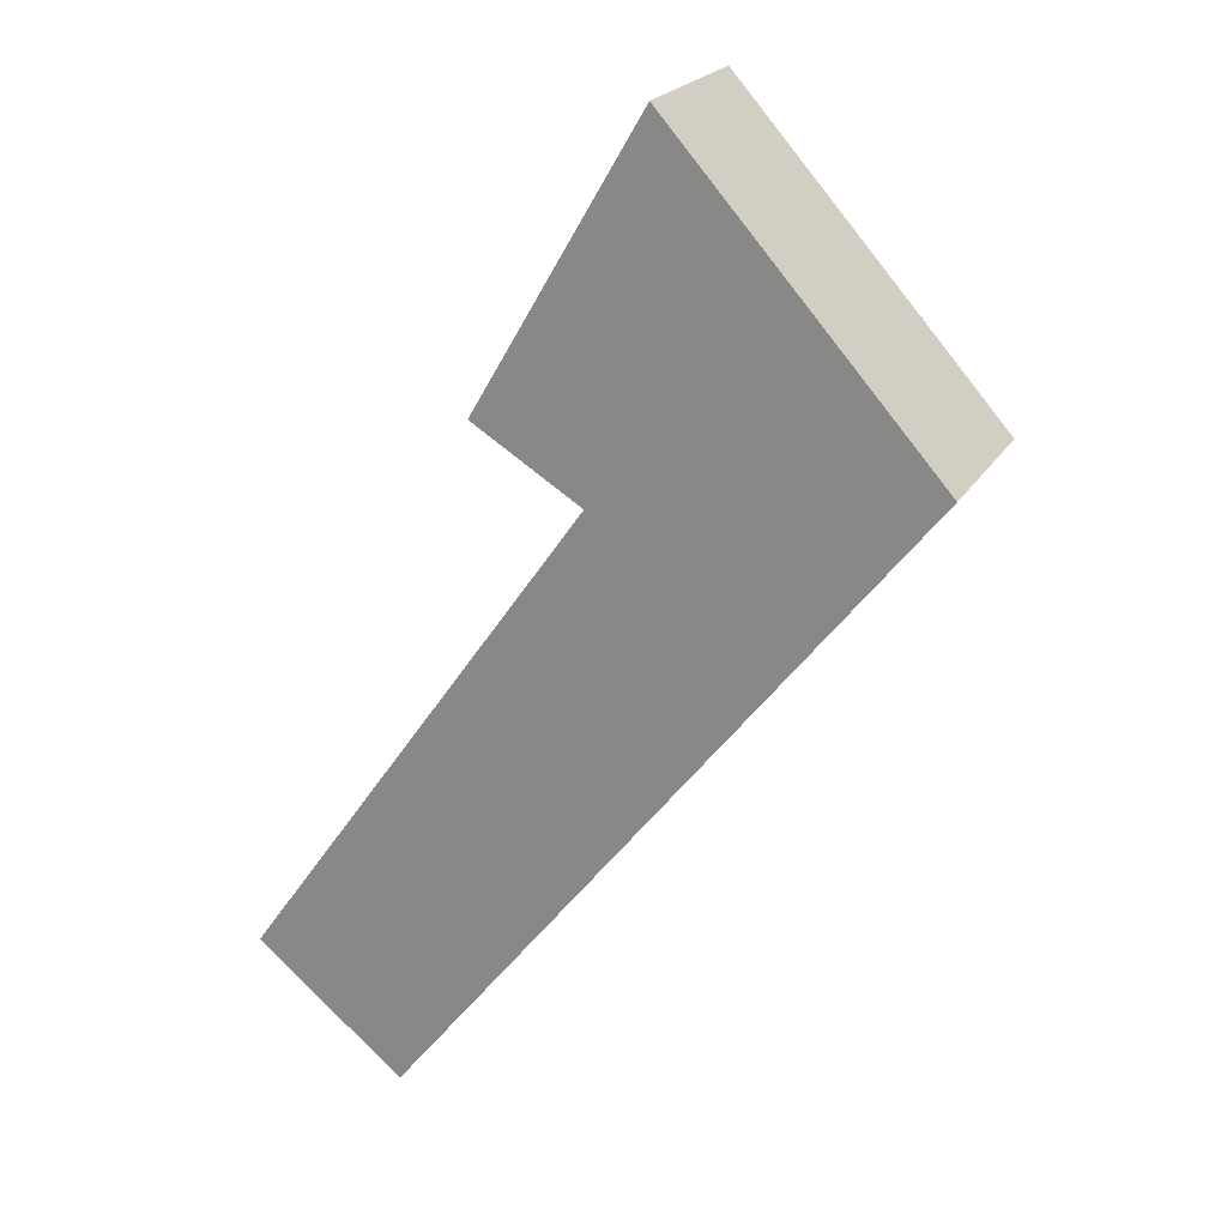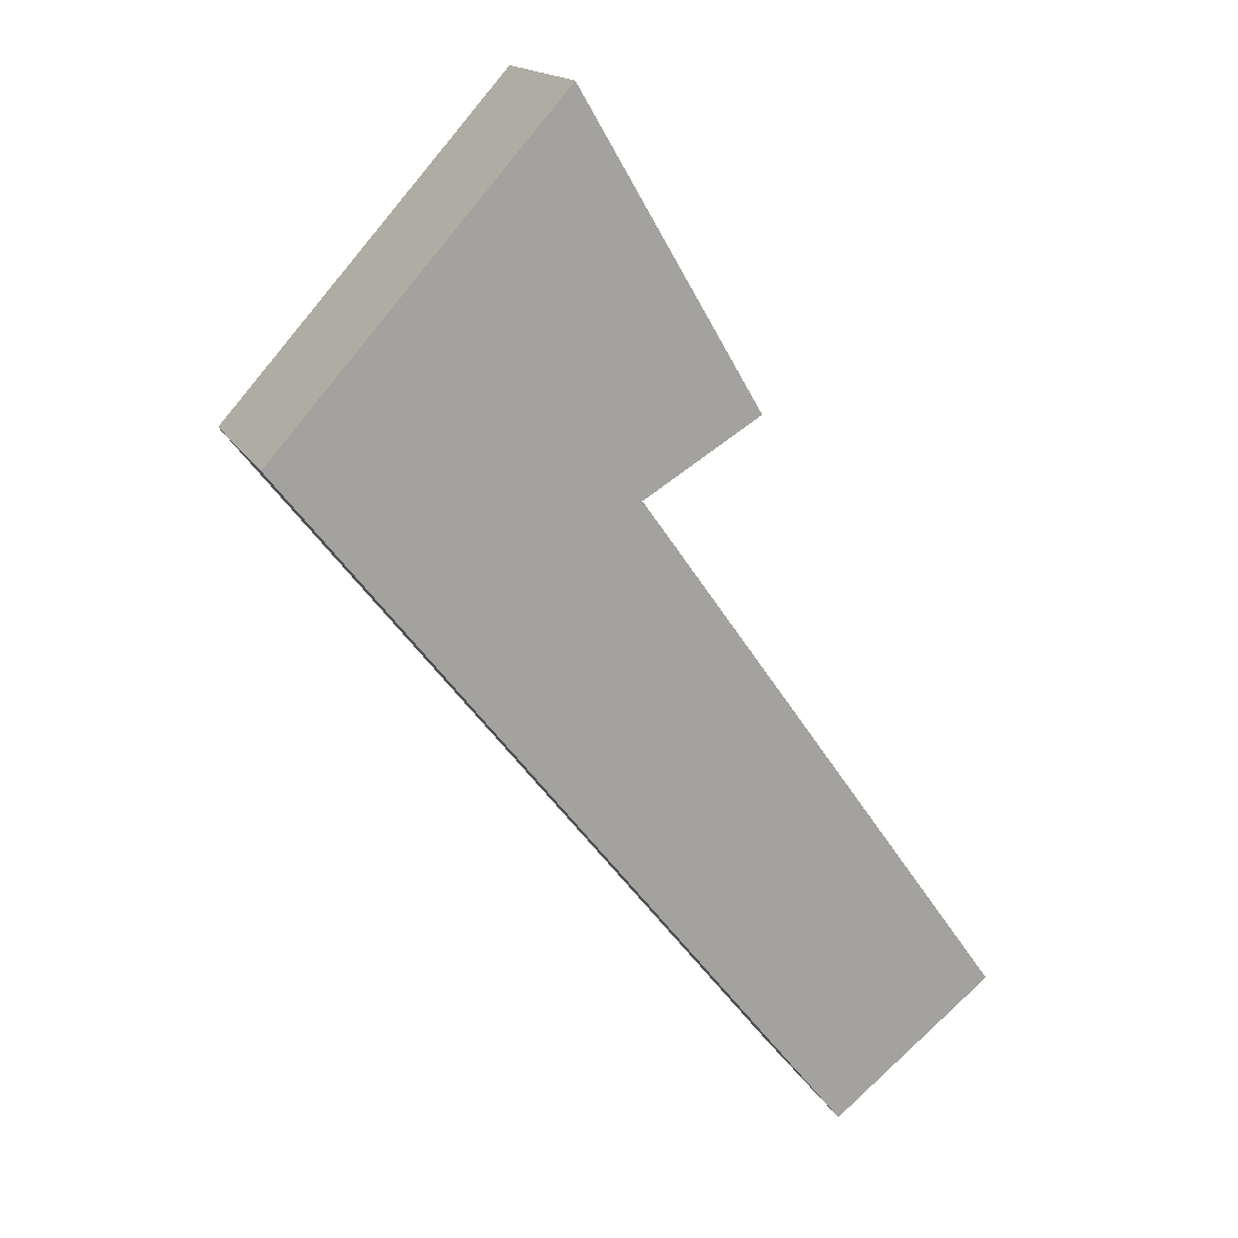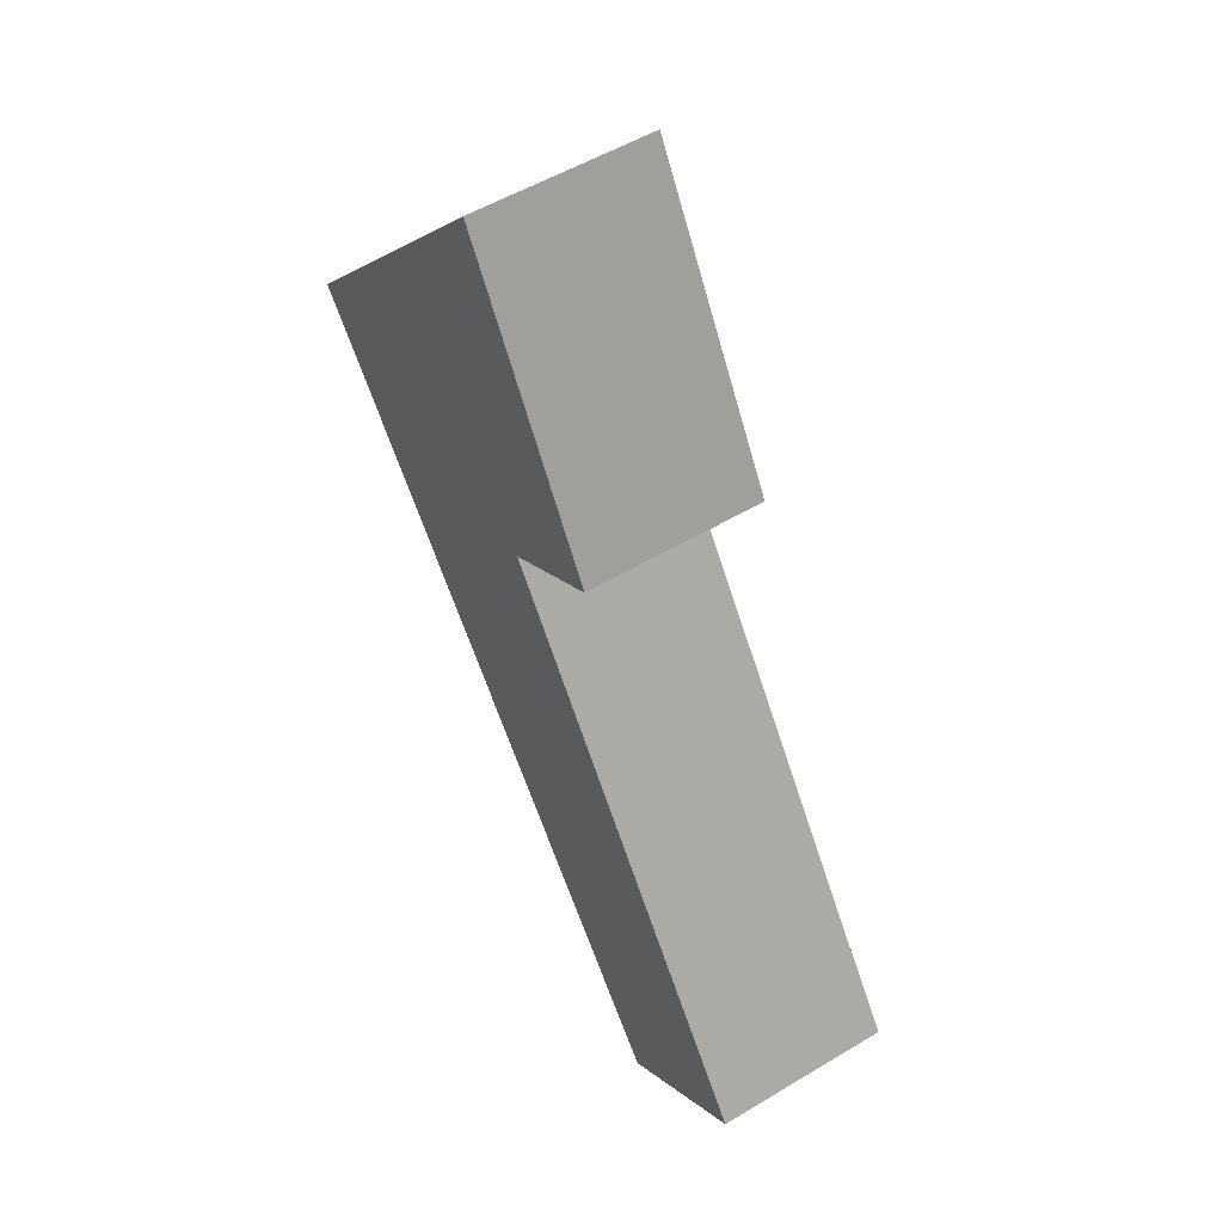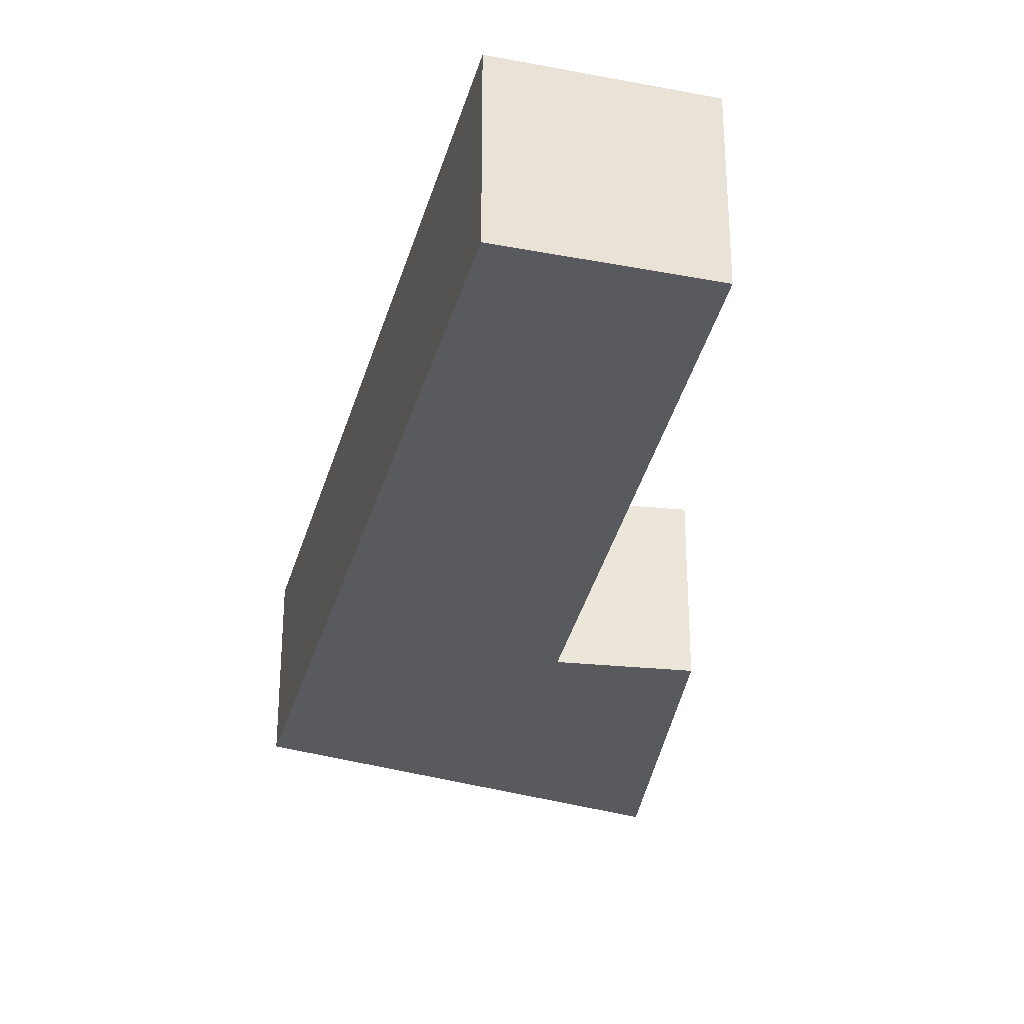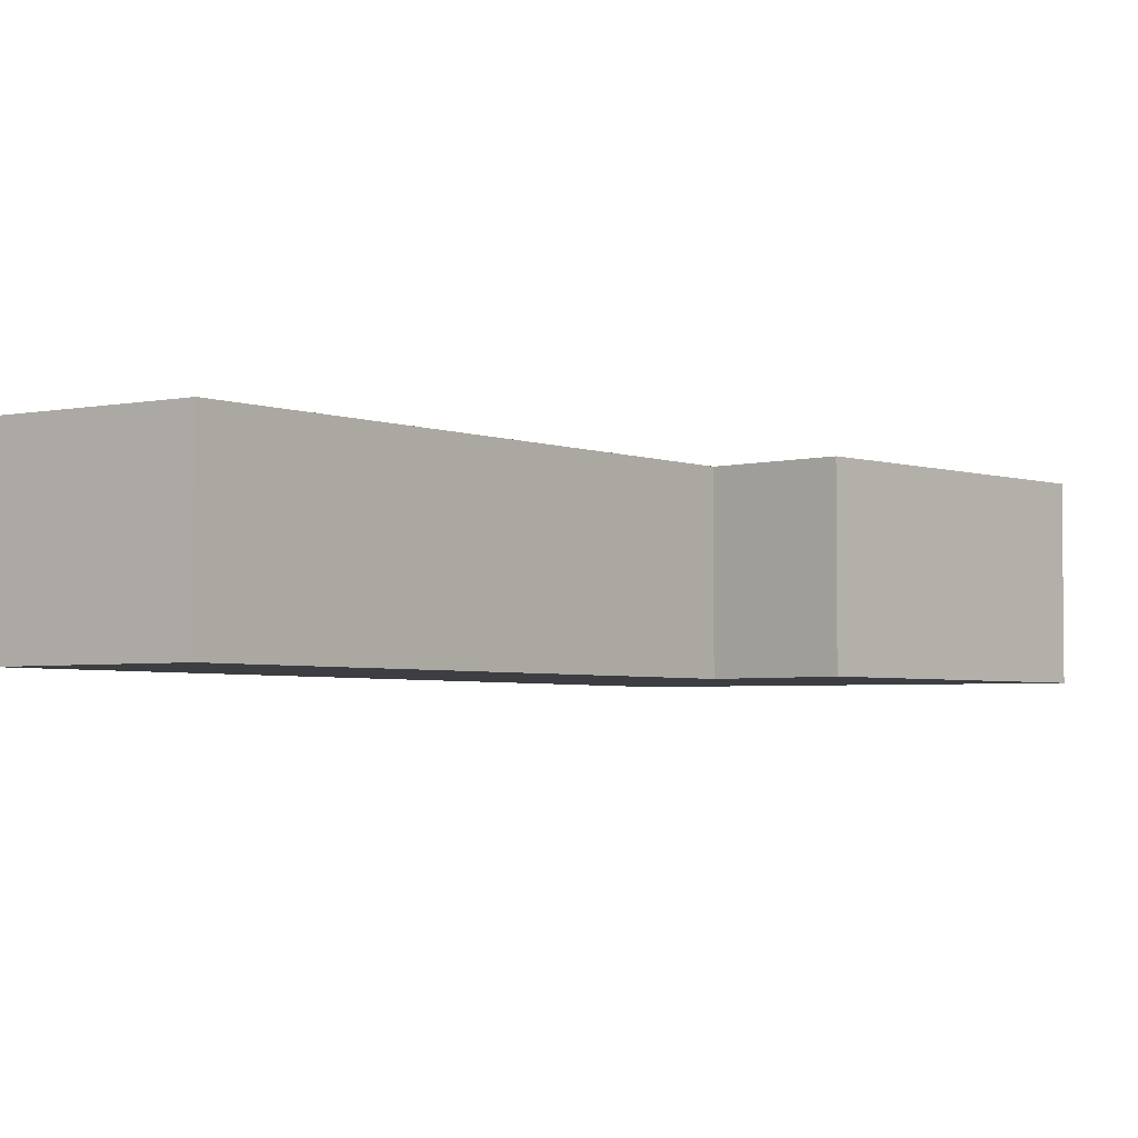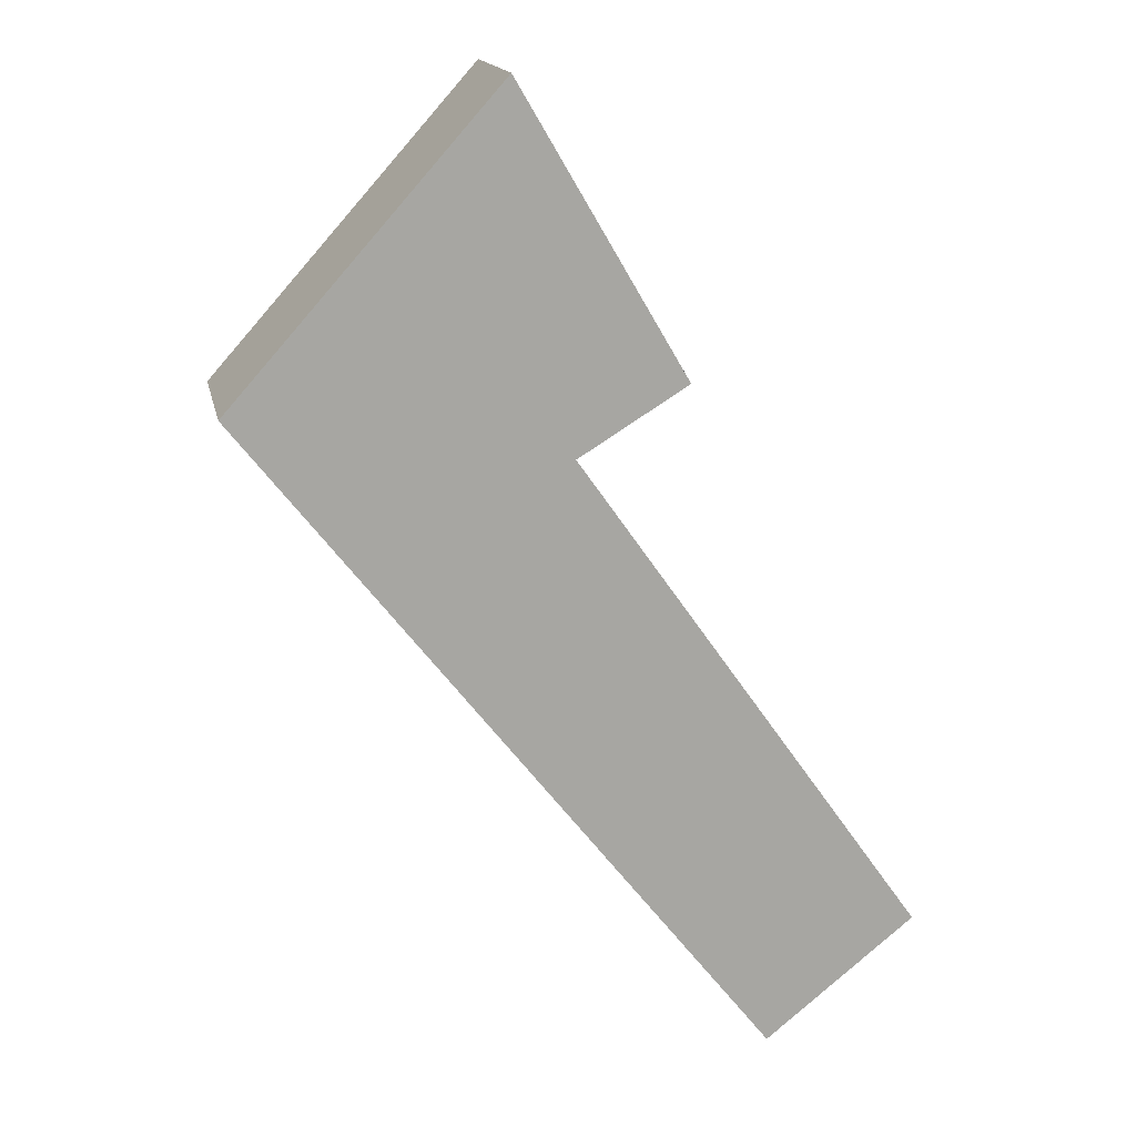
<metadata>
{"format":"obj","ext":"obj","renderer":"f3d","projection":"perspective","resolution":1024,"background":"white","views":[{"elev":21.8,"azim":23.0,"up":"+Z"},{"elev":16.3,"azim":160.5,"up":"+Z"},{"elev":52.7,"azim":-122.8,"up":"+Z"},{"elev":-31.6,"azim":-156.3,"up":"+Y"},{"elev":-3.6,"azim":-106.5,"up":"+Y"},{"elev":16.1,"azim":168.5,"up":"+Z"}]}
</metadata>
<code>
v  1.228 2.66 -0.99
v  7.372 2.66 4.73
v  2.222 2.66 -1.791
v  0 2.66 1.629e-16
v  0.153 2.66 0.217
v  5.165 2.66 7.315
v  10.02 2.66 8.08
v  3.546 2.66 8.314
v  9.772 2.66 8.355
v  6.976 2.66 11.49
v  6.034 2.66 12.55
v  0 0 0
v  1.228 6.062e-17 -0.99
v  2.222 1.097e-16 -1.791
v  5.165 -4.479e-16 7.315
v  3.546 -5.091e-16 8.314
v  0.153 -1.329e-17 0.217
v  6.034 -7.687e-16 12.55
v  6.976 -7.039e-16 11.49
v  9.772 -5.116e-16 8.355
v  10.02 -4.948e-16 8.08
v  7.372 -2.896e-16 4.73
g defaultobject
f 1 2 3
f 2 1 4
f 2 4 5
f 2 5 6
f 2 6 7
f 7 6 8
f 7 8 9
f 9 8 10
f 10 8 11
f 1 12 4
f 12 1 3
f 12 3 13
f 13 3 14
f 15 8 6
f 8 15 16
f 12 5 4
f 5 12 6
f 6 12 15
f 15 12 17
f 16 11 8
f 11 16 18
f 18 10 11
f 10 18 19
f 10 19 9
f 9 19 20
f 9 20 7
f 7 20 21
f 21 2 7
f 2 21 22
f 2 22 3
f 3 22 14
f 16 19 18
f 19 16 20
f 20 16 21
f 21 16 15
f 21 15 22
f 22 15 17
f 22 17 14
f 14 17 12
f 14 12 13

</code>
